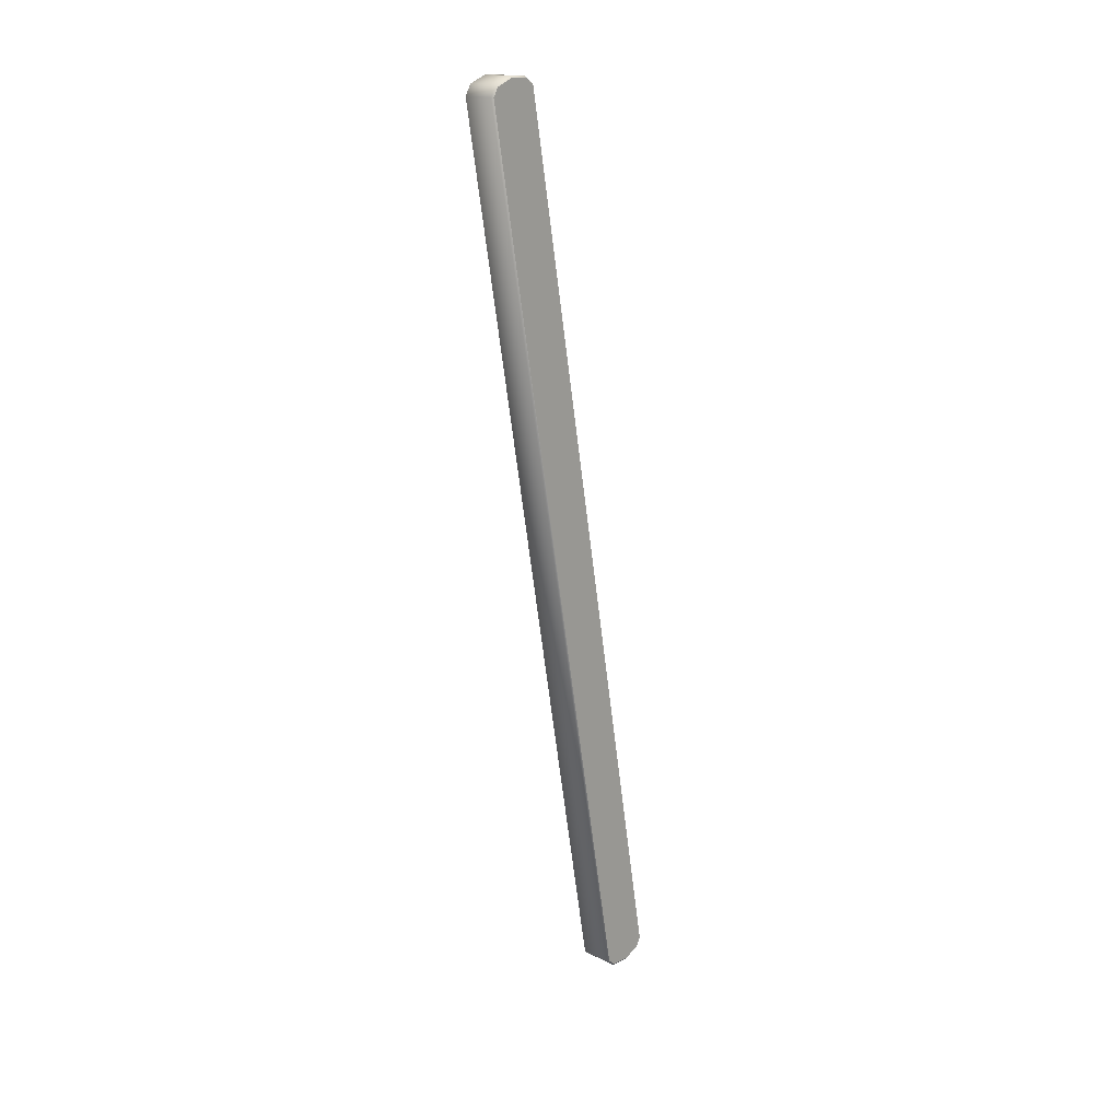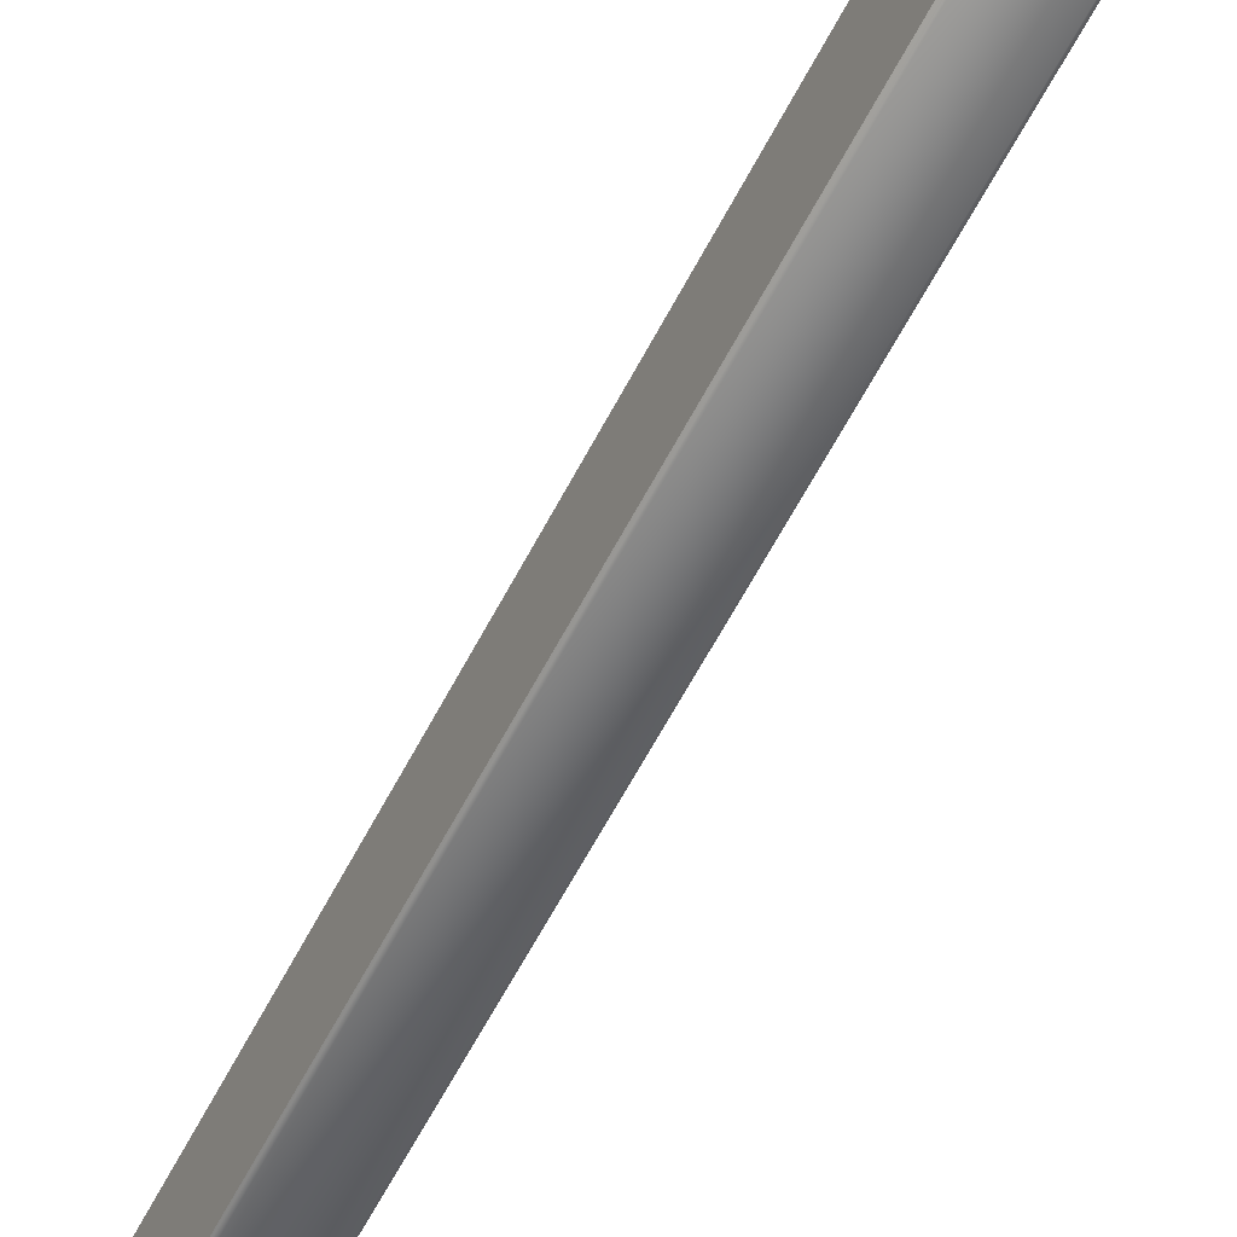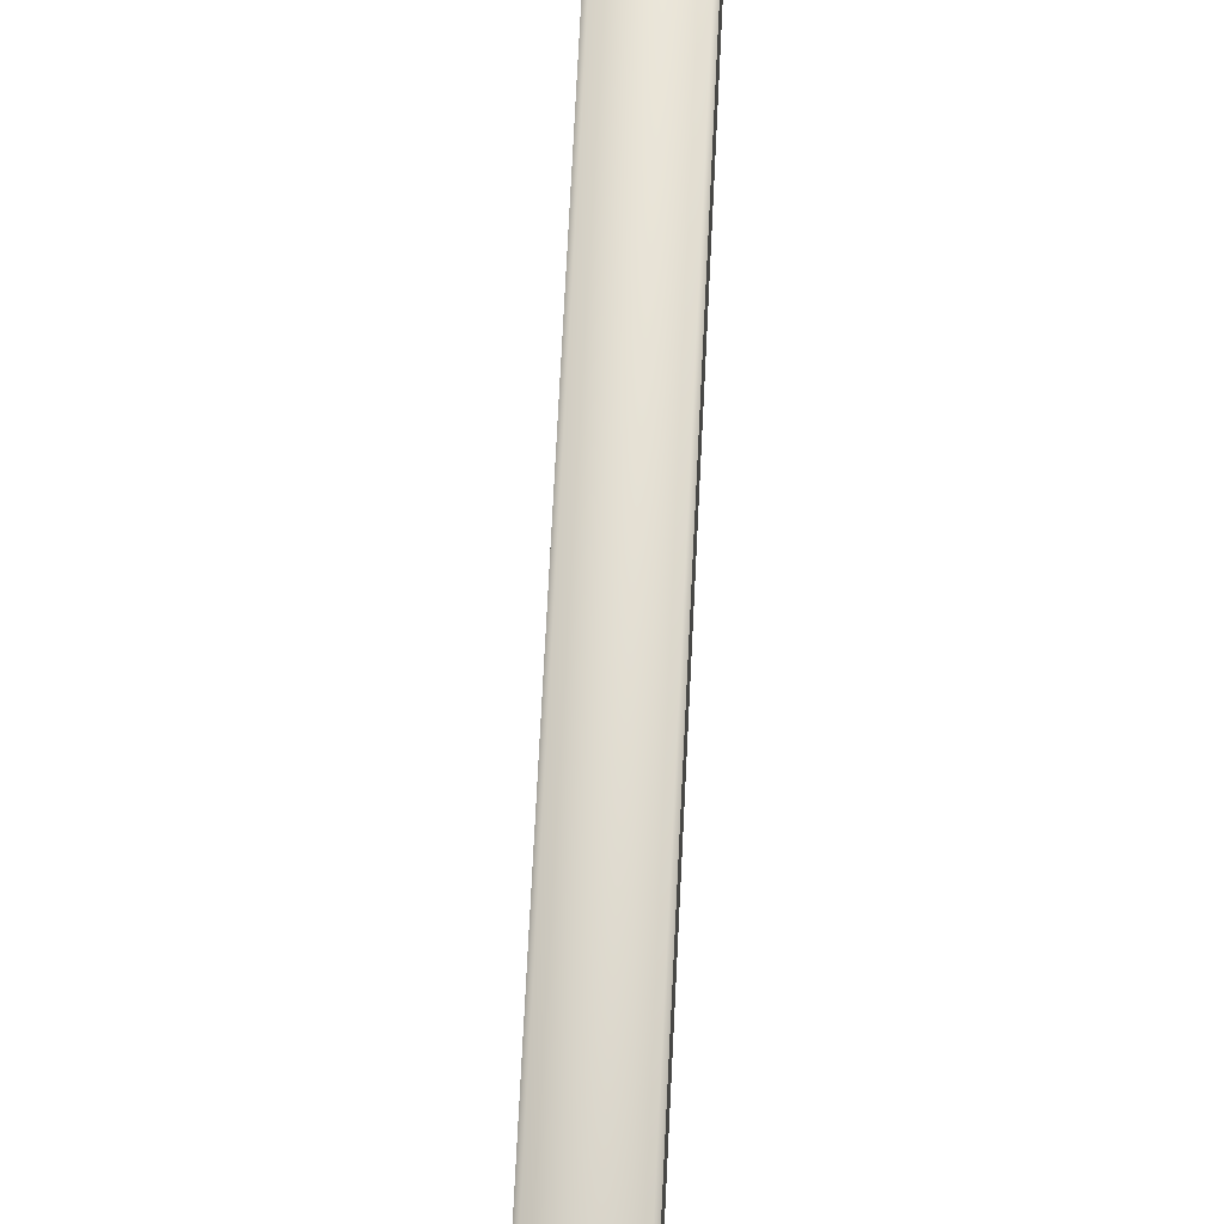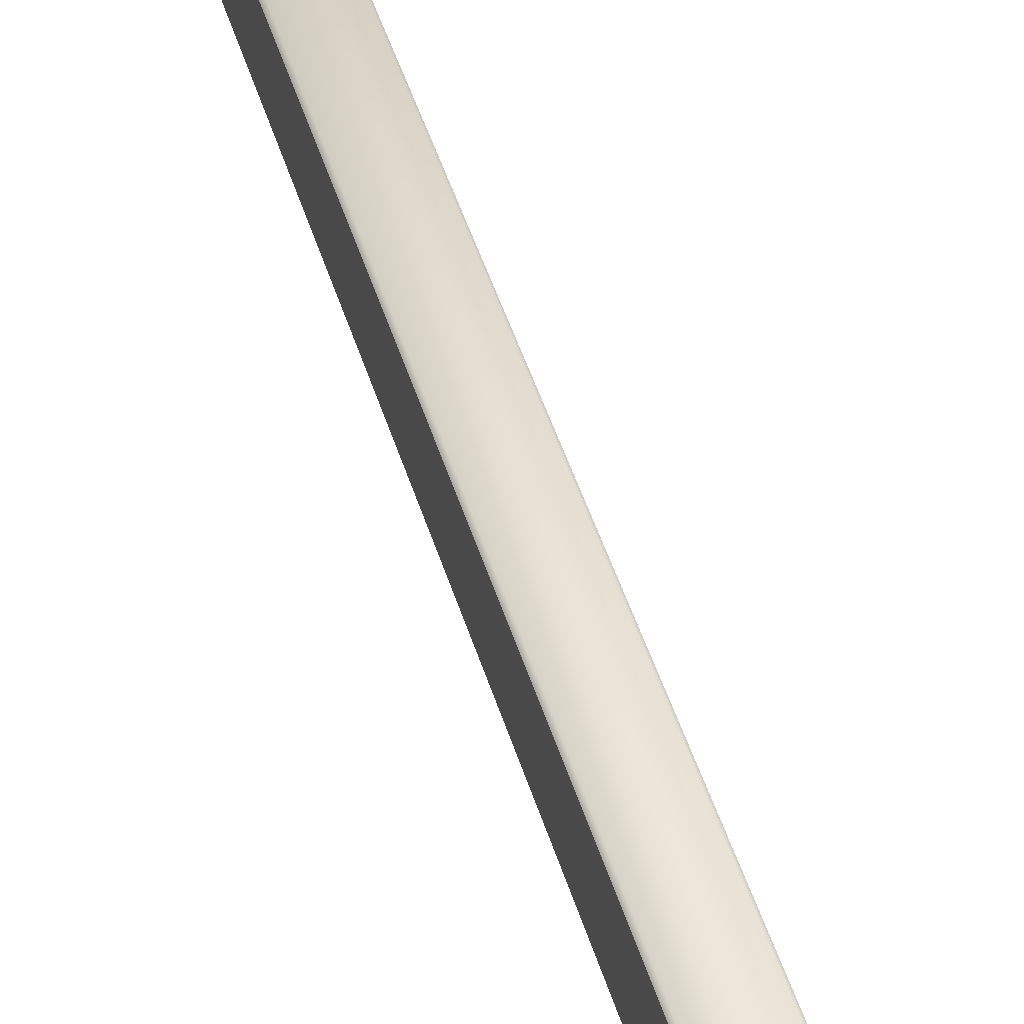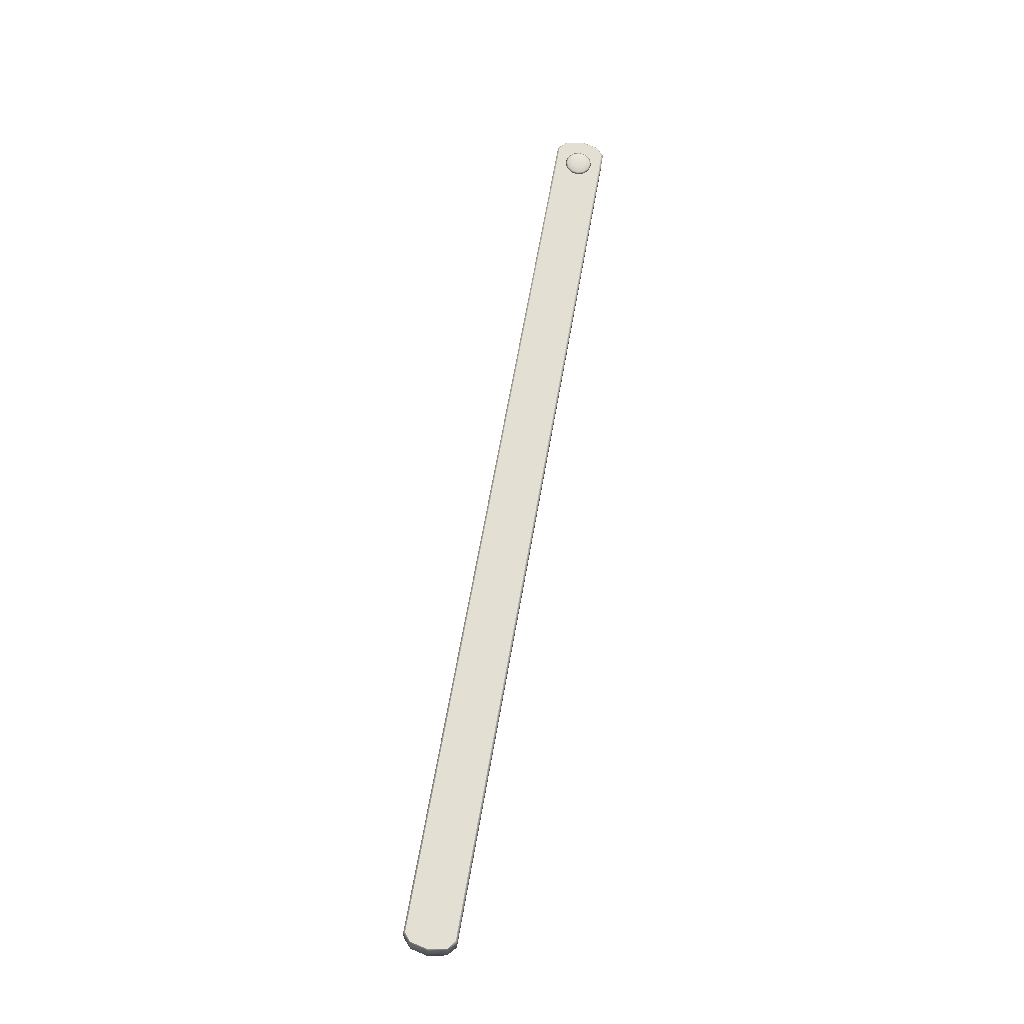
<metadata>
{"format":"obj","ext":"obj","renderer":"f3d","projection":"perspective","resolution":1024,"background":"white","views":[{"elev":17.0,"azim":43.8,"up":"+Y"},{"elev":-45.5,"azim":153.3,"up":"+Z"},{"elev":56.7,"azim":2.8,"up":"+Z"},{"elev":49.4,"azim":165.3,"up":"+Z"},{"elev":-22.4,"azim":-92.4,"up":"+Y"}]}
</metadata>
<code>
v  6.334 0.0396 -0.1453
v  7.043 0.0396 -0.1453
v  7.043 0.0572 0.271
v  6.334 0.0572 0.271
v  7.043 20.68 3.495
v  6.334 20.68 3.495
v  6.334 20.52 3.88
v  7.043 20.52 3.88
v  6.334 0.2263 0.4873
v  7.043 0.2263 0.4873
v  7.043 20.29 4.025
v  6.334 20.29 4.025
v  7.082 0.0784 -0.1385
v  7.082 20.64 3.488
v  7.082 20.48 3.873
v  7.082 0.0959 0.2778
v  7.043 0.4314 -0.6759
v  6.334 0.4314 -0.6759
v  6.334 20.5 2.862
v  7.043 20.5 2.862
v  6.295 0.0784 -0.1385
v  6.295 20.64 3.488
v  6.295 20.63 3.071
v  6.295 0.2373 -0.5236
v  7.043 0.1985 -0.5305
v  6.334 0.1985 -0.5305
v  6.334 20.66 3.078
v  7.043 20.66 3.078
v  7.082 0.4394 -0.6345
v  7.082 20.47 2.898
v  7.082 20.63 3.071
v  7.082 0.2373 -0.5236
v  7.082 20.28 3.984
v  7.082 0.248 0.4511
v  6.295 0.248 0.4511
v  6.295 20.28 3.984
v  6.295 20.48 3.873
v  6.295 0.0959 0.2778
v  6.295 20.47 2.898
v  6.295 0.4394 -0.6345
v  6.191 19.97 3.375
v  6.198 20.14 3.389
v  6.198 20.12 3.306
v  6.198 20.07 3.241
v  6.198 19.99 3.212
v  6.198 19.9 3.226
v  6.198 19.84 3.281
v  6.198 19.81 3.361
v  6.198 19.82 3.444
v  6.198 19.88 3.509
v  6.198 19.96 3.538
v  6.198 20.04 3.524
v  6.198 20.11 3.469
v  6.217 20.23 3.255
v  6.217 20.26 3.4
v  6.217 20.14 3.142
v  6.217 20 3.092
v  6.217 19.85 3.117
v  6.217 19.74 3.212
v  6.217 19.69 3.35
v  6.217 19.71 3.495
v  6.217 19.81 3.608
v  6.217 19.95 3.658
v  6.217 20.09 3.632
v  6.217 20.2 3.538
v  6.243 20.27 3.236
v  6.243 20.3 3.404
v  6.243 20.16 3.106
v  6.243 20 3.048
v  6.243 19.83 3.078
v  6.243 19.7 3.187
v  6.243 19.65 3.346
v  6.243 19.67 3.514
v  6.243 19.78 3.644
v  6.243 19.94 3.702
v  6.243 20.11 3.672
v  6.243 20.24 3.563
v  6.269 20.23 3.255
v  6.269 20.26 3.4
v  6.269 20.14 3.142
v  6.269 20 3.092
v  6.269 19.85 3.117
v  6.269 19.74 3.212
v  6.269 19.69 3.35
v  6.269 19.71 3.495
v  6.269 19.81 3.608
v  6.269 19.95 3.658
v  6.269 20.09 3.632
v  6.269 20.2 3.538
v  6.288 20.12 3.306
v  6.288 20.14 3.389
v  6.288 20.07 3.241
v  6.288 19.99 3.212
v  6.288 19.9 3.226
v  6.288 19.84 3.281
v  6.288 19.81 3.361
v  6.288 19.82 3.444
v  6.288 19.88 3.509
v  6.288 19.96 3.538
v  6.288 20.04 3.524
v  6.288 20.11 3.469
v  6.295 19.97 3.375
g leg4
f 1 2 3 4
f 5 6 7 8
f 9 10 11 12
f 13 14 15 16
f 17 18 19 20
f 21 22 23 24
f 18 17 25 26
f 26 25 2 1
f 10 9 4 3
f 20 19 27 28
f 28 27 6 5
f 12 11 8 7
f 29 30 31 32
f 32 31 14 13
f 33 34 16 15
f 35 36 37 38
f 38 37 22 21
f 39 40 24 23
f 9 35 38 4
f 17 29 32 25
f 11 33 15 8
f 19 39 23 27
f 10 34 33 11
f 12 36 35 9
f 29 17 20 30
f 18 40 39 19
f 4 38 21 1
f 1 21 24 26
f 26 24 40 18
f 25 32 13 2
f 2 13 16 3
f 3 16 34 10
f 8 15 14 5
f 5 14 31 28
f 28 31 30 20
f 27 23 22 6
f 6 22 37 7
f 7 37 36 12
f 41 42 43
f 41 43 44
f 41 44 45
f 41 45 46
f 41 46 47
f 41 47 48
f 41 48 49
f 41 49 50
f 41 50 51
f 41 51 52
f 41 52 53
f 41 53 42
f 54 43 42 55
f 56 44 43 54
f 57 45 44 56
f 58 46 45 57
f 59 47 46 58
f 60 48 47 59
f 61 49 48 60
f 62 50 49 61
f 63 51 50 62
f 64 52 51 63
f 65 53 52 64
f 55 42 53 65
f 66 54 55 67
f 68 56 54 66
f 69 57 56 68
f 70 58 57 69
f 71 59 58 70
f 72 60 59 71
f 73 61 60 72
f 74 62 61 73
f 75 63 62 74
f 76 64 63 75
f 77 65 64 76
f 67 55 65 77
f 78 66 67 79
f 80 68 66 78
f 81 69 68 80
f 82 70 69 81
f 83 71 70 82
f 84 72 71 83
f 85 73 72 84
f 86 74 73 85
f 87 75 74 86
f 88 76 75 87
f 89 77 76 88
f 79 67 77 89
f 90 78 79 91
f 92 80 78 90
f 93 81 80 92
f 94 82 81 93
f 95 83 82 94
f 96 84 83 95
f 97 85 84 96
f 98 86 85 97
f 99 87 86 98
f 100 88 87 99
f 101 89 88 100
f 91 79 89 101
f 102 90 91
f 102 92 90
f 102 93 92
f 102 94 93
f 102 95 94
f 102 96 95
f 102 97 96
f 102 98 97
f 102 99 98
f 102 100 99
f 102 101 100
f 102 91 101

</code>
